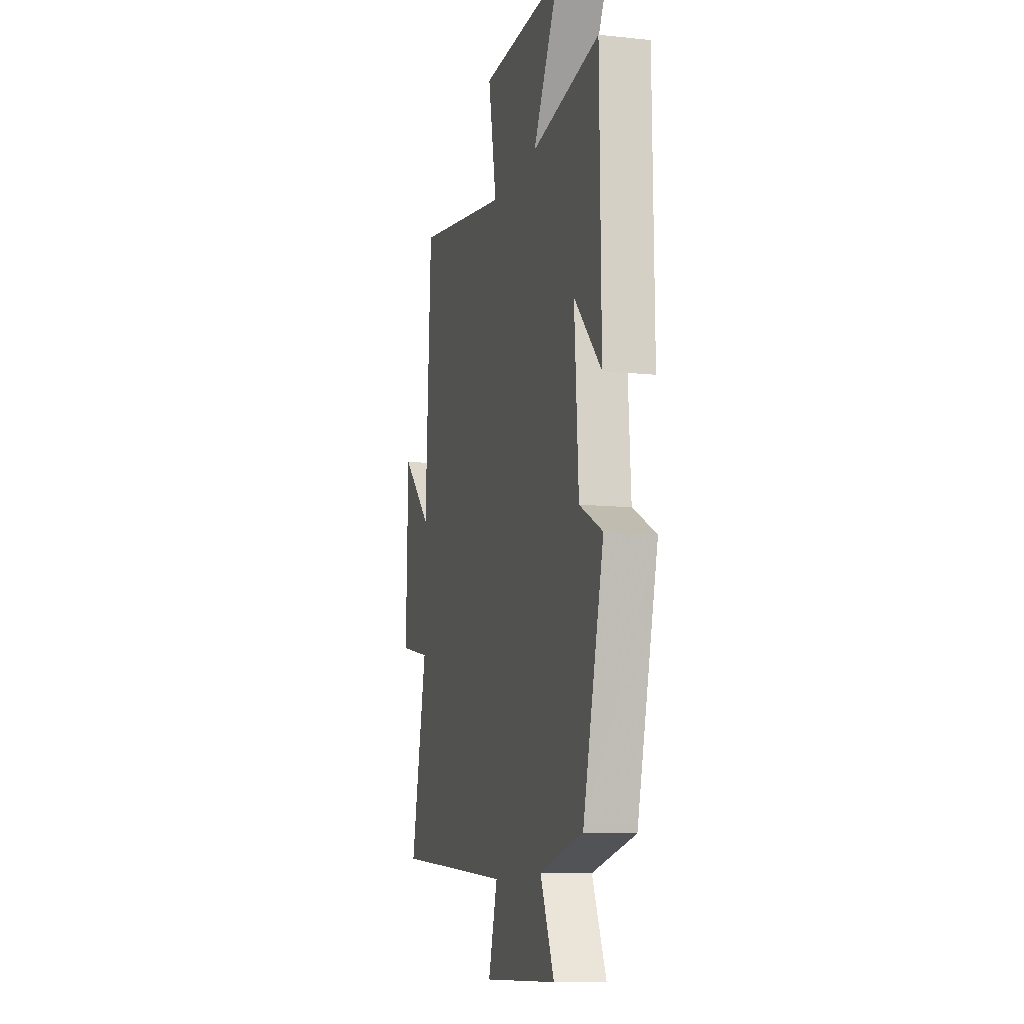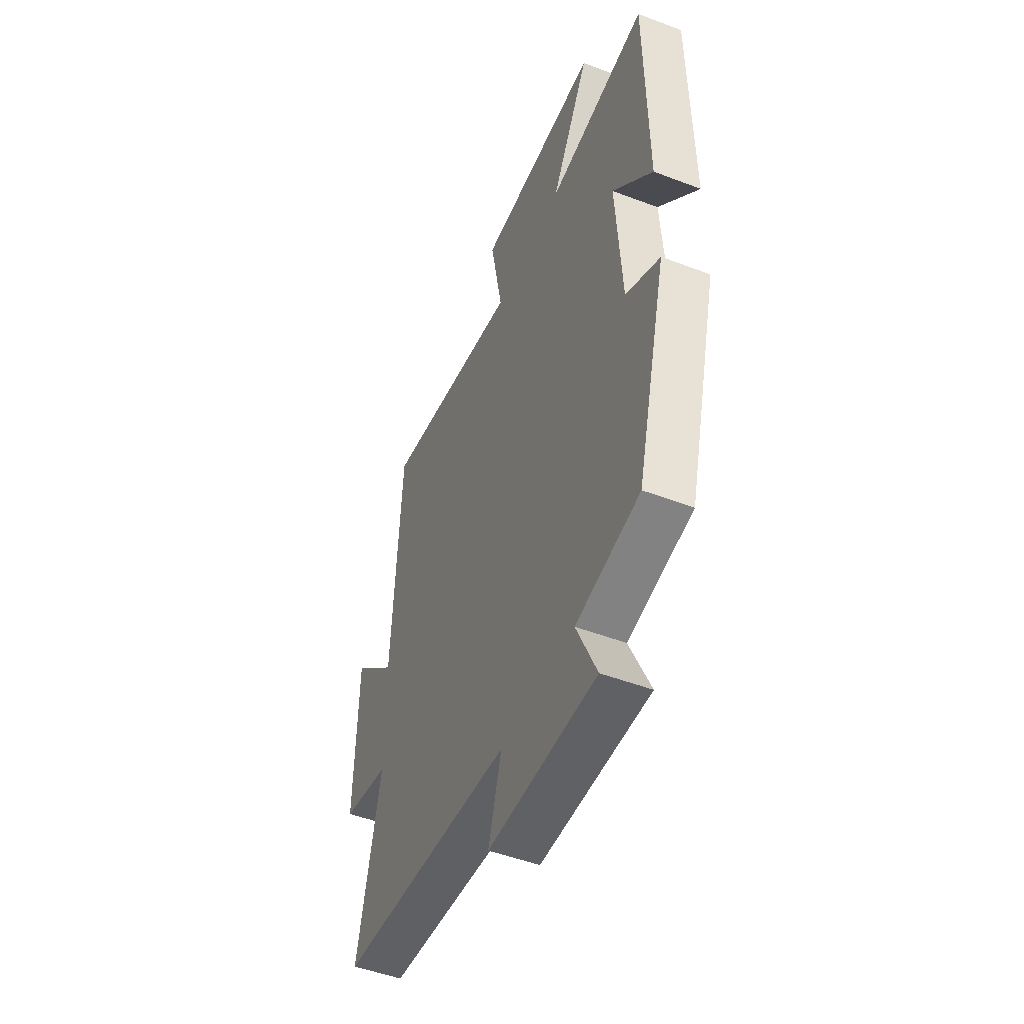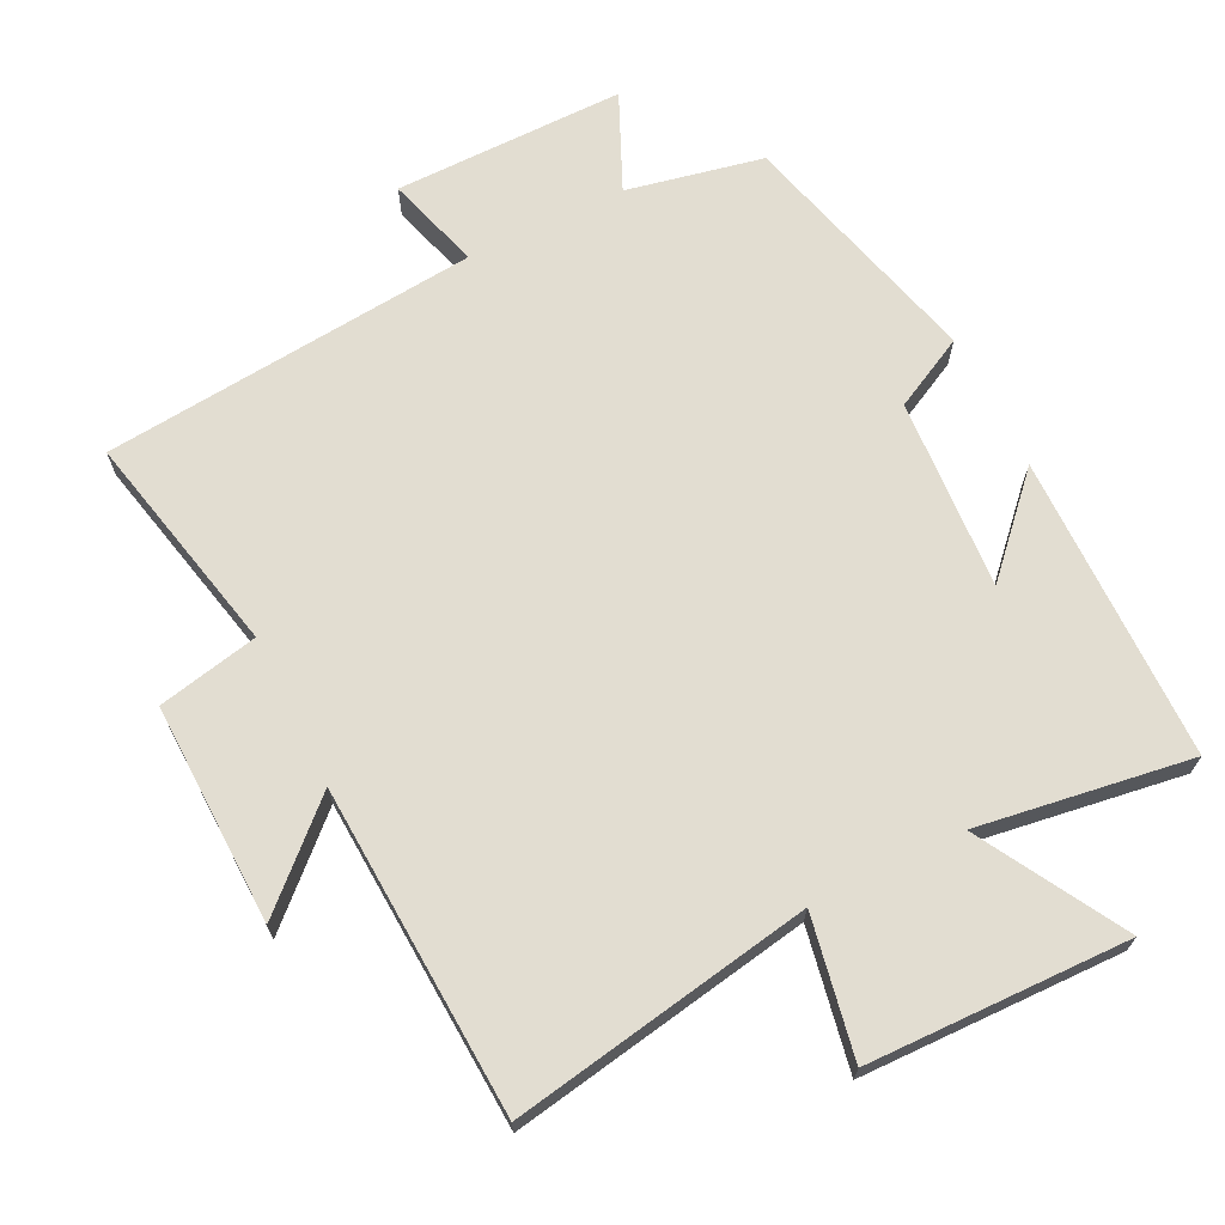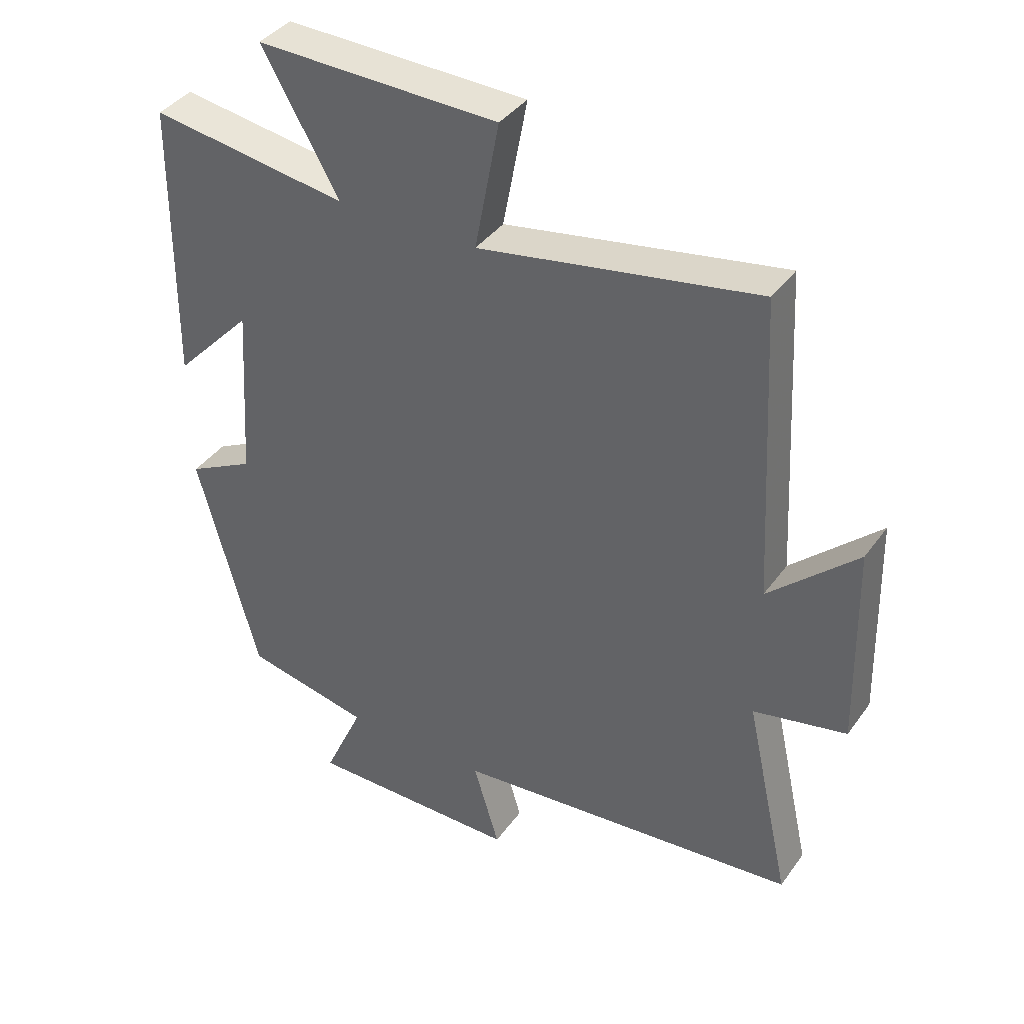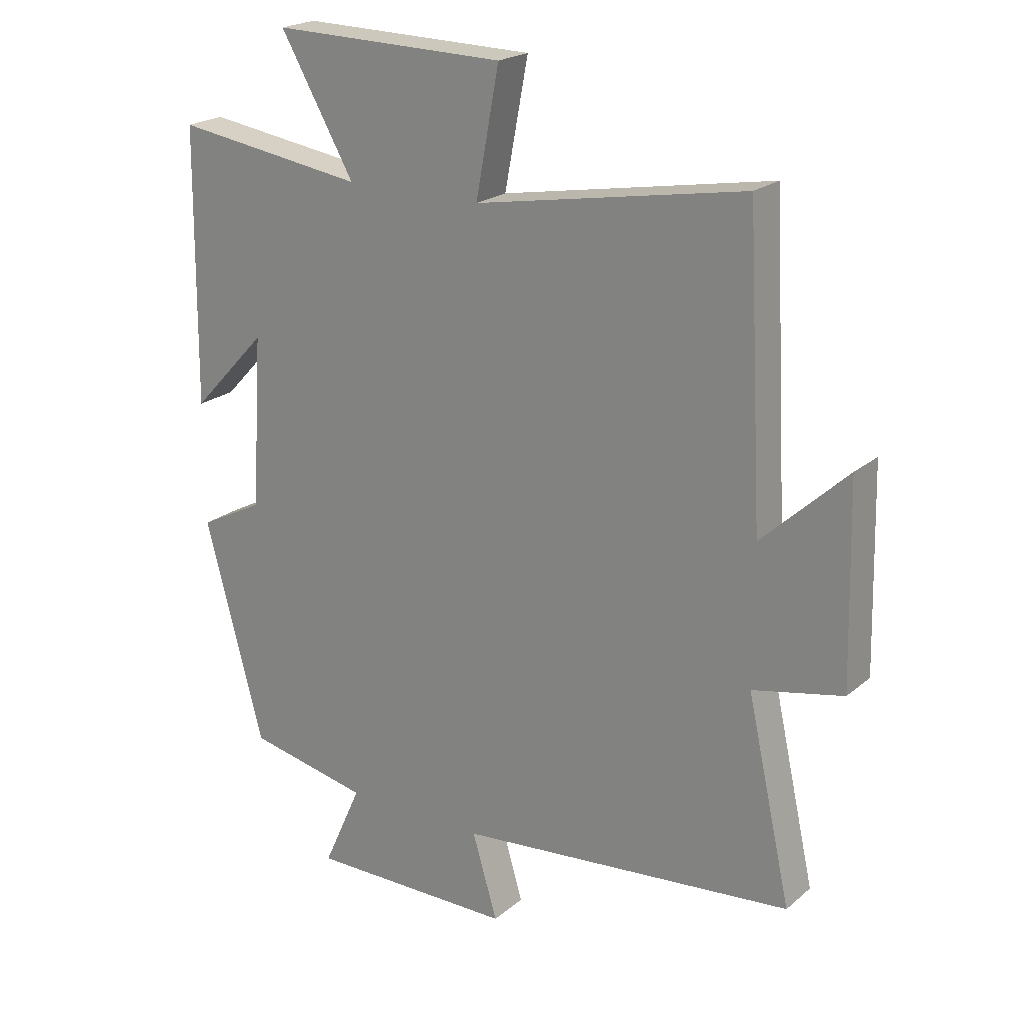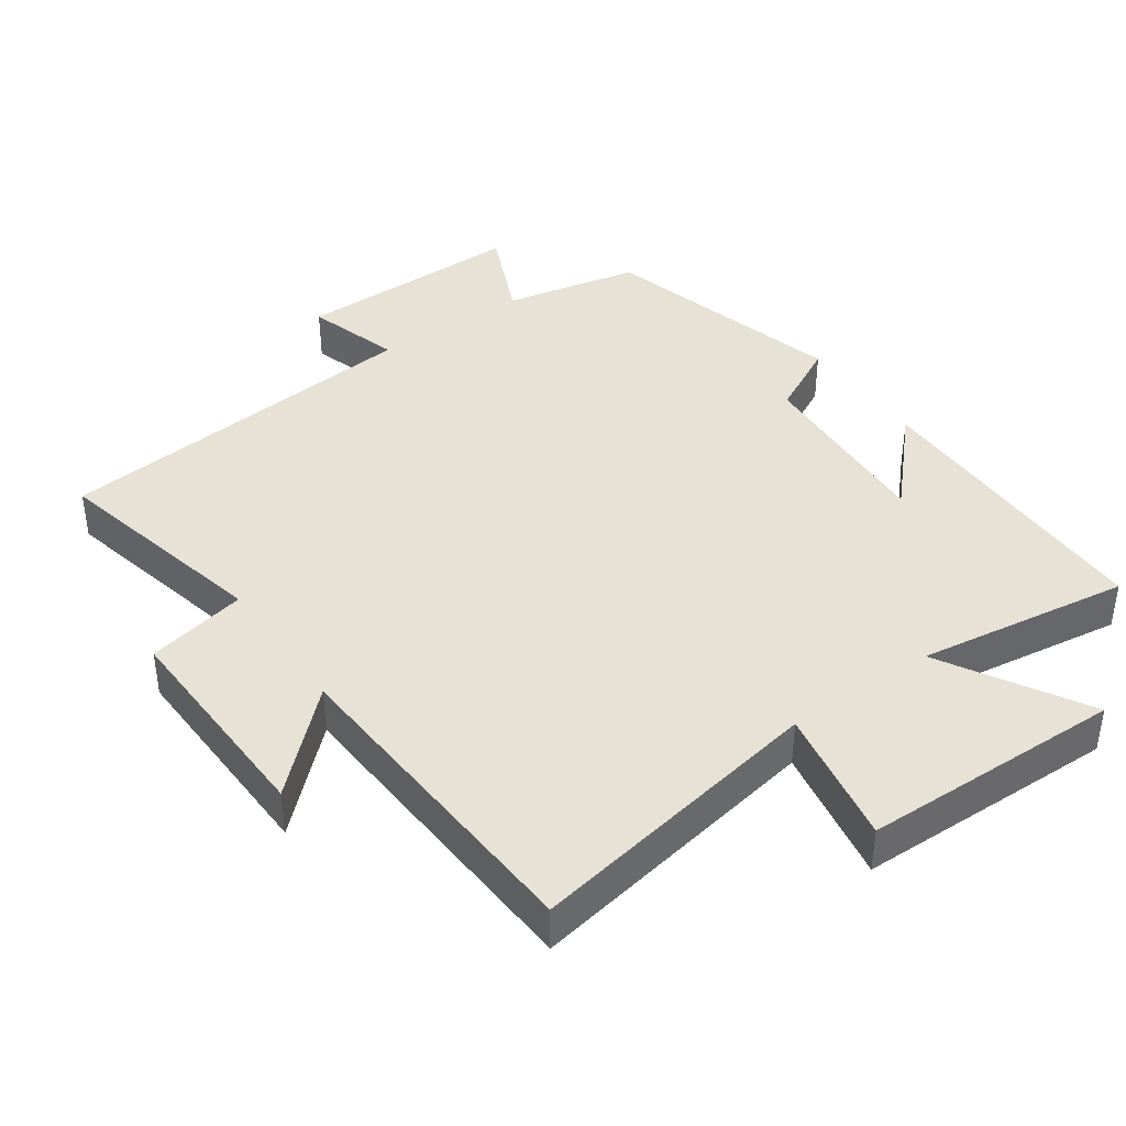
<metadata>
{"format":"obj","ext":"obj","renderer":"f3d","projection":"perspective","resolution":1024,"background":"white","views":[{"elev":-11.1,"azim":75.3,"up":"+Z"},{"elev":-49.6,"azim":67.2,"up":"+Z"},{"elev":68.4,"azim":-26.3,"up":"+Y"},{"elev":39.2,"azim":-148.0,"up":"+Z"},{"elev":21.3,"azim":-145.1,"up":"+Z"},{"elev":40.4,"azim":-35.2,"up":"+Y"}]}
</metadata>
<code>
v -0.474 0.07 0.577
v -0.037 0.07 0.5
v -0.075 0.07 0.702
v 0.305 0.07 0.71
v 0.185 0.07 0.5
v 0.495 0.07 0.546
v 0.5 0.07 0.102
v 0.377 0.07 0.232
v 0.395 0.07 -0.046
v 0.5 0.07 -0.1
v 0.405 0.07 -0.459
v 0.207 0.07 -0.5
v 0.27 0.07 -0.64
v -0.066 0.07 -0.638
v -0.025 0.07 -0.5
v -0.572 0.07 -0.447
v -0.5 0.07 -0.123
v -0.646 0.07 -0.092
v -0.638 0.07 0.228
v -0.5 0.07 0.099
v -0.474 0 0.577
v -0.037 0 0.5
v -0.075 0 0.702
v 0.305 0 0.71
v 0.185 0 0.5
v 0.495 0 0.546
v 0.5 0 0.102
v 0.377 0 0.232
v 0.395 0 -0.046
v 0.5 0 -0.1
v 0.405 0 -0.459
v 0.207 0 -0.5
v 0.27 0 -0.64
v -0.066 0 -0.638
v -0.025 0 -0.5
v -0.572 0 -0.447
v -0.5 0 -0.123
v -0.646 0 -0.092
v -0.638 0 0.228
v -0.5 0 0.099
f 17 18 19 20
f 17 20 1 2
f 15 16 17 2
f 12 13 14 15
f 11 12 15
f 10 11 15
f 9 10 15
f 8 9 15 2
f 5 6 7 8
f 5 8 2 3
f 3 4 5
f 40 39 38 37
f 22 21 40 37
f 22 37 36 35
f 35 34 33 32
f 35 32 31
f 35 31 30
f 35 30 29
f 22 35 29 28
f 28 27 26 25
f 23 22 28 25
f 25 24 23
f 1 21 22 2
f 2 22 23 3
f 3 23 24 4
f 4 24 25 5
f 5 25 26 6
f 6 26 27 7
f 7 27 28 8
f 8 28 29 9
f 9 29 30 10
f 10 30 31 11
f 11 31 32 12
f 12 32 33 13
f 13 33 34 14
f 14 34 35 15
f 15 35 36 16
f 16 36 37 17
f 17 37 38 18
f 18 38 39 19
f 19 39 40 20
f 20 40 21 1

</code>
